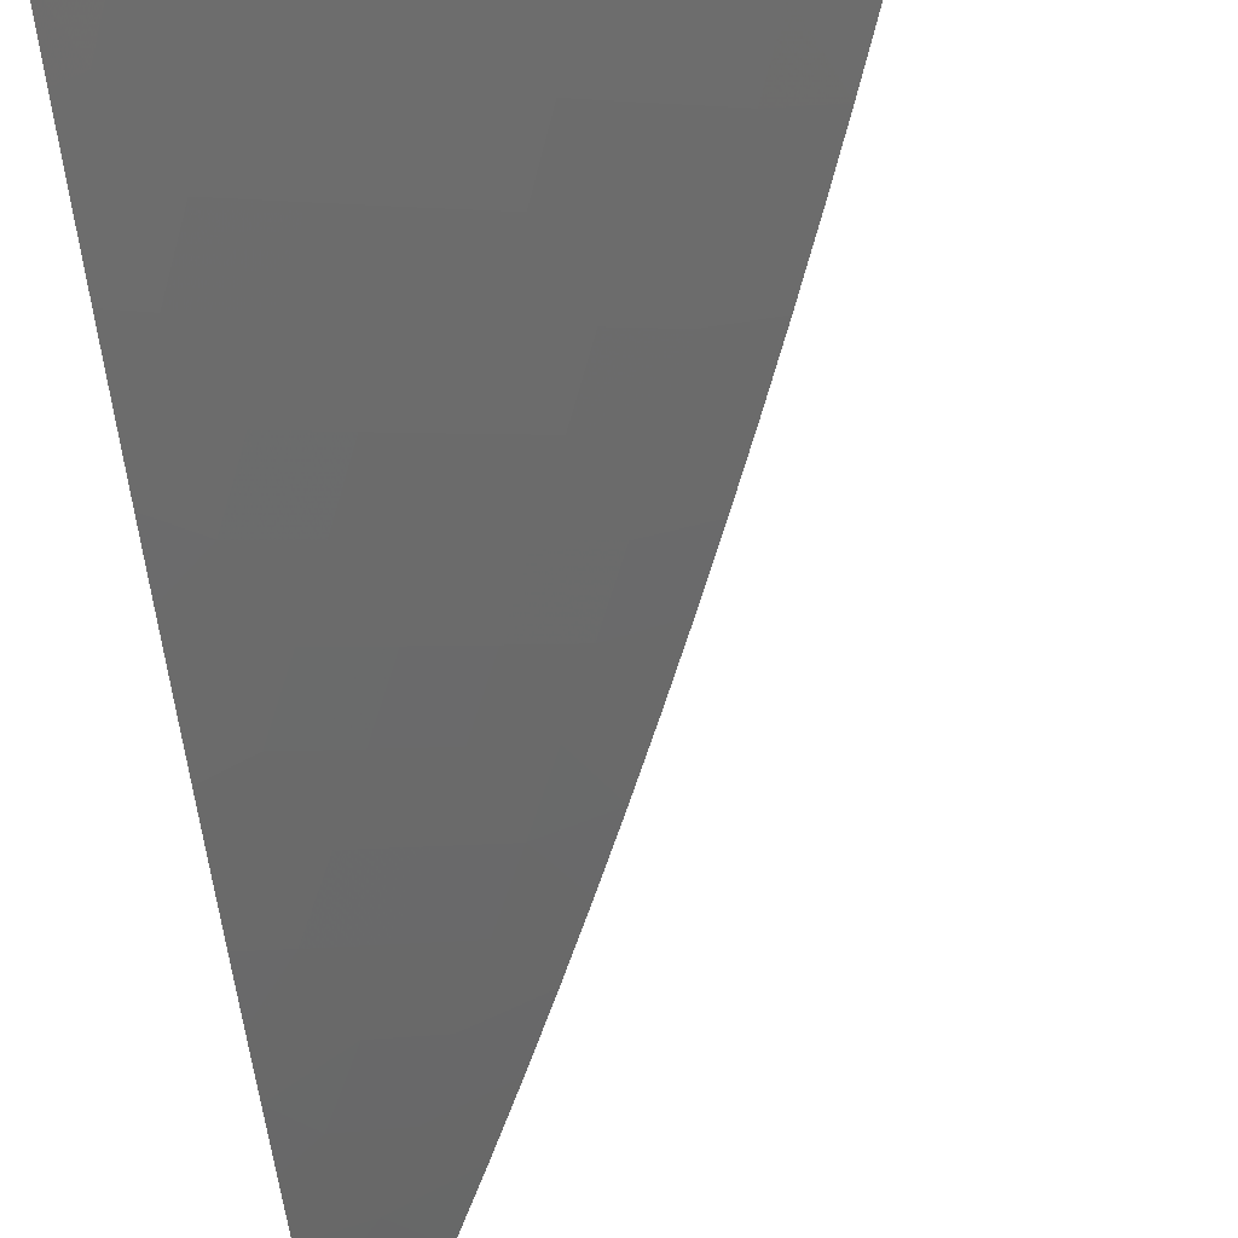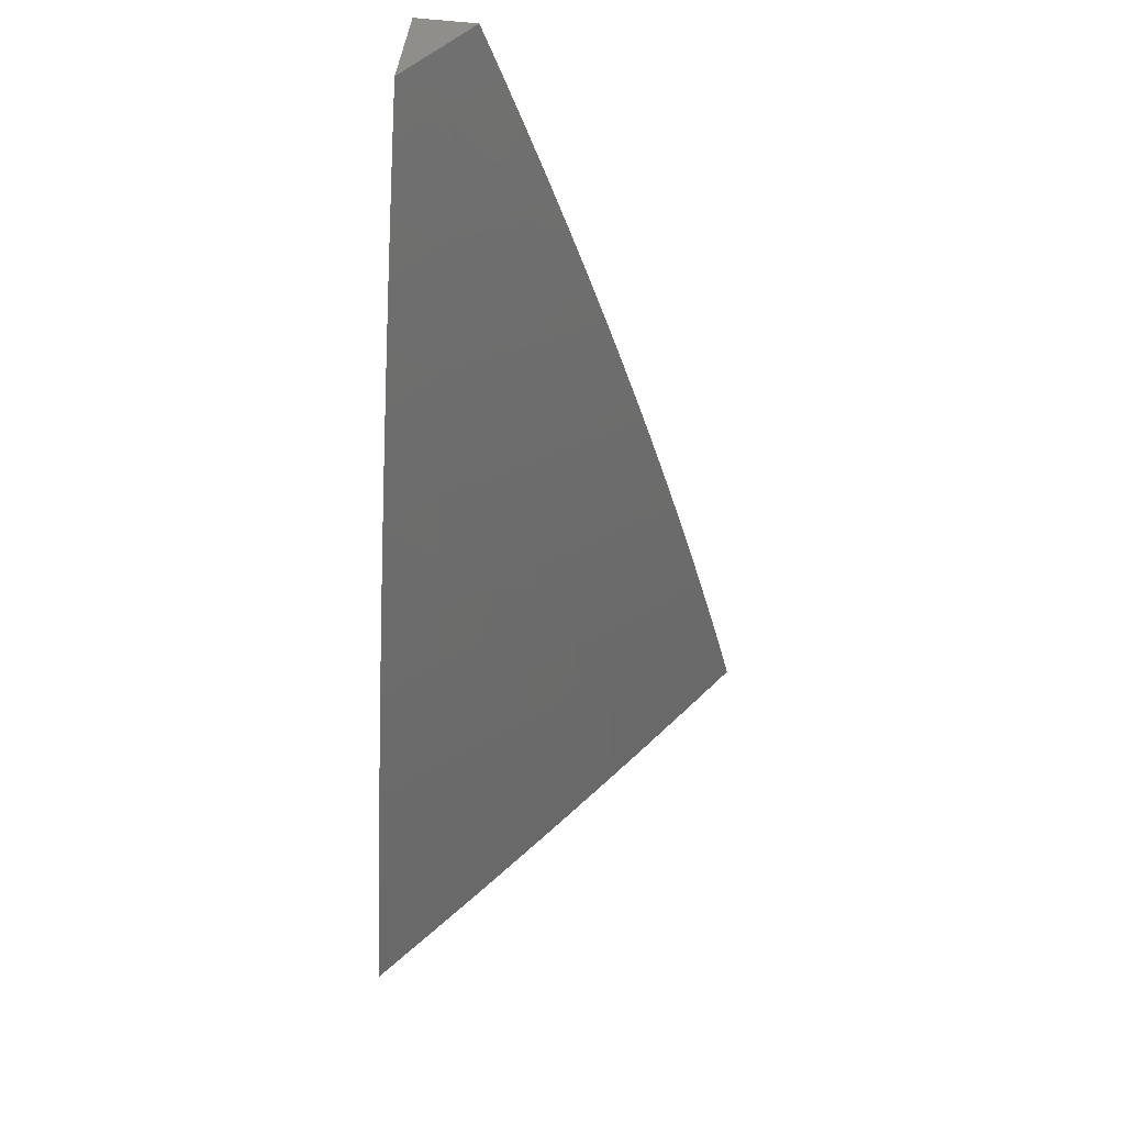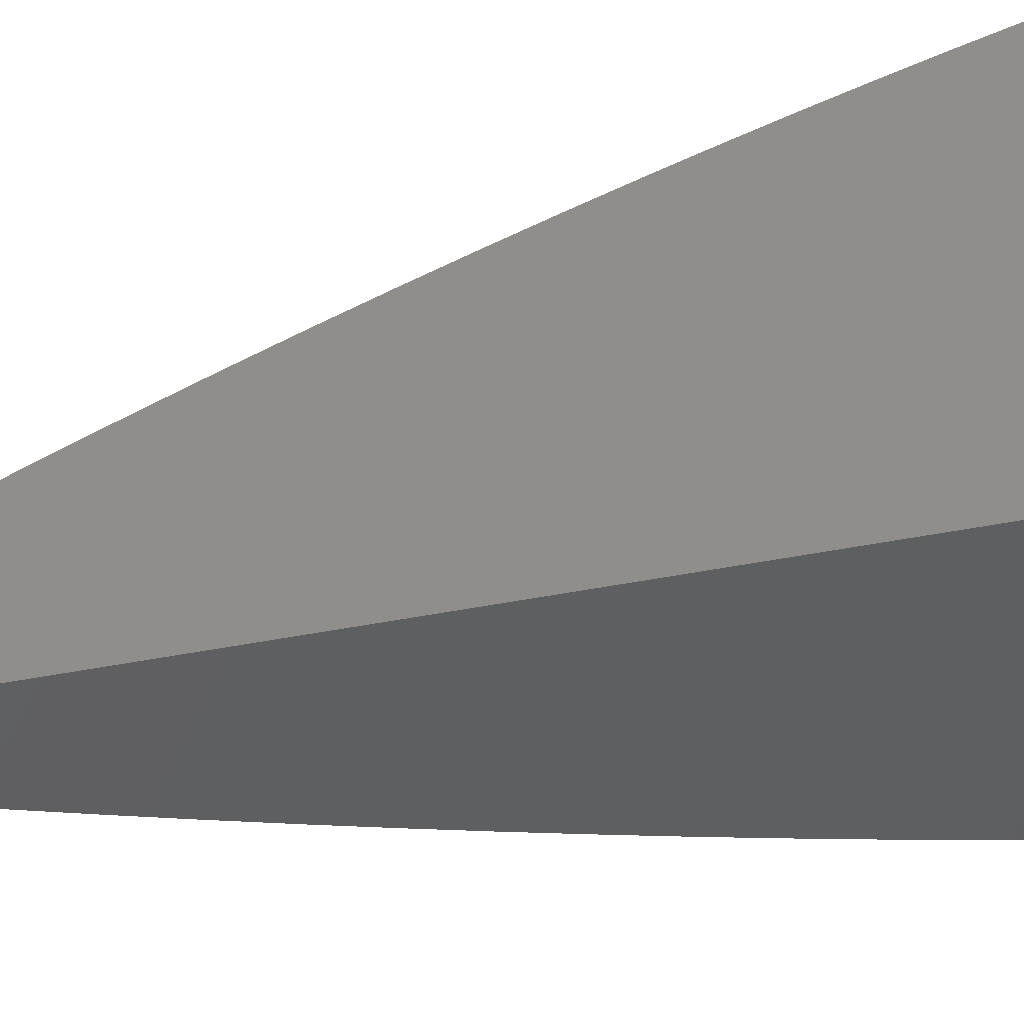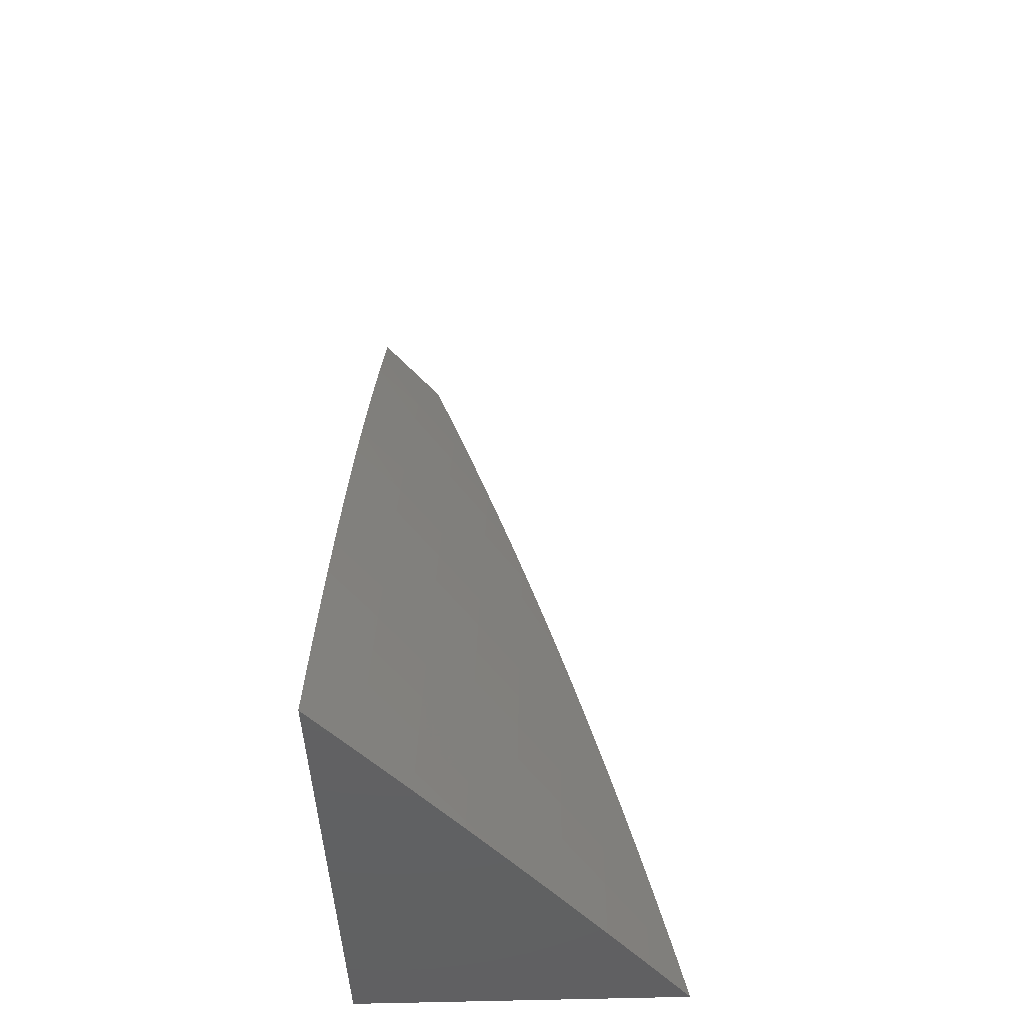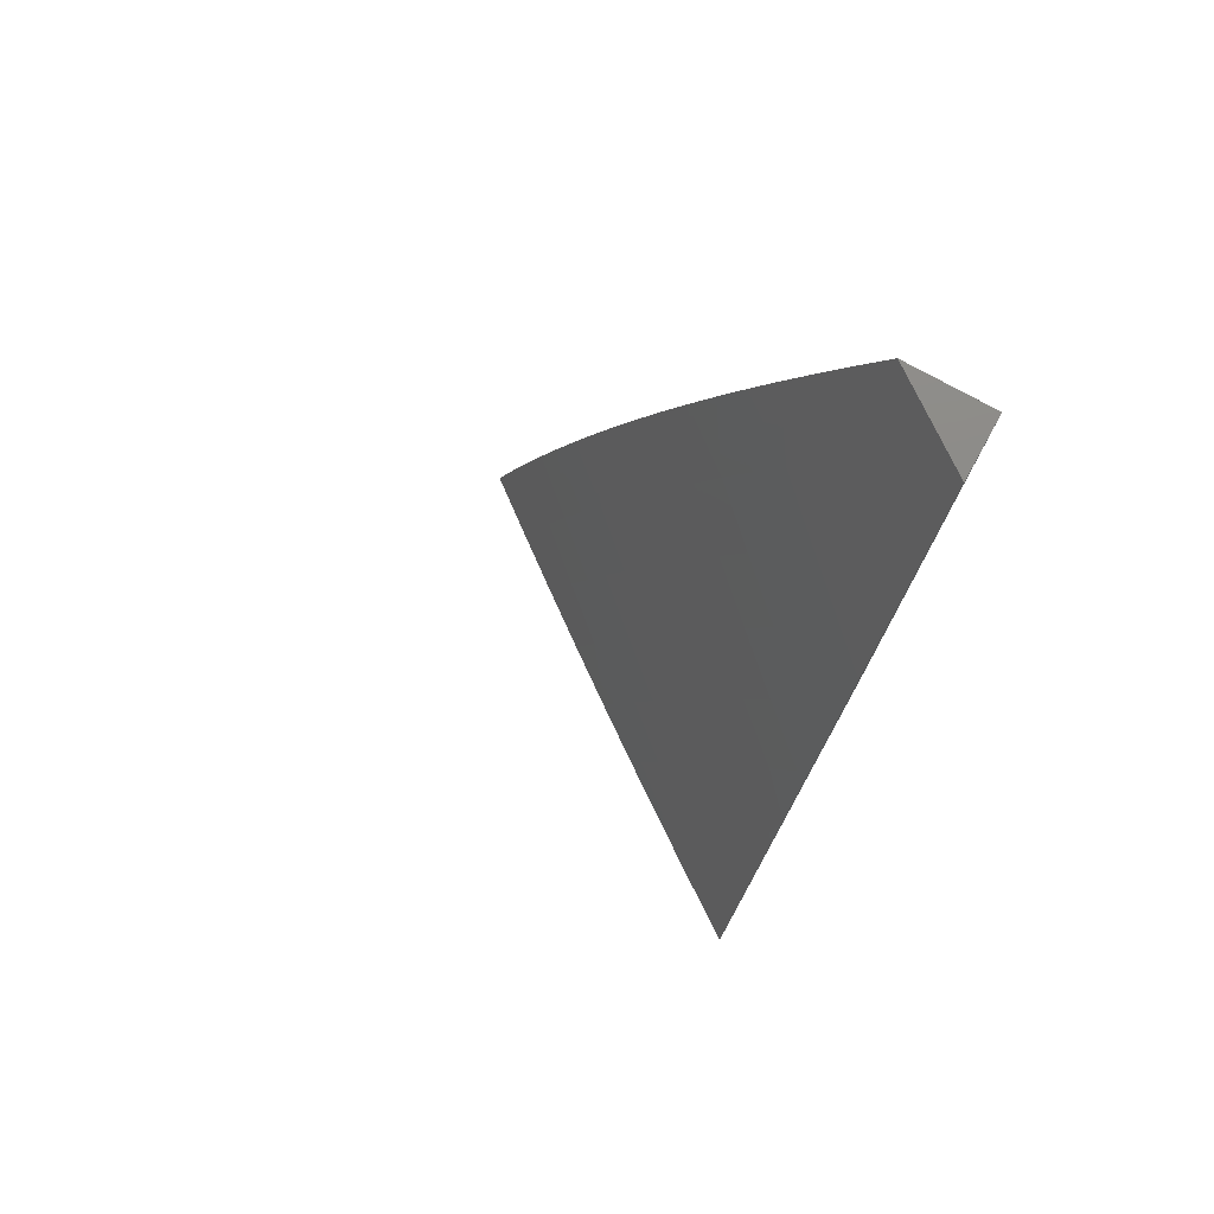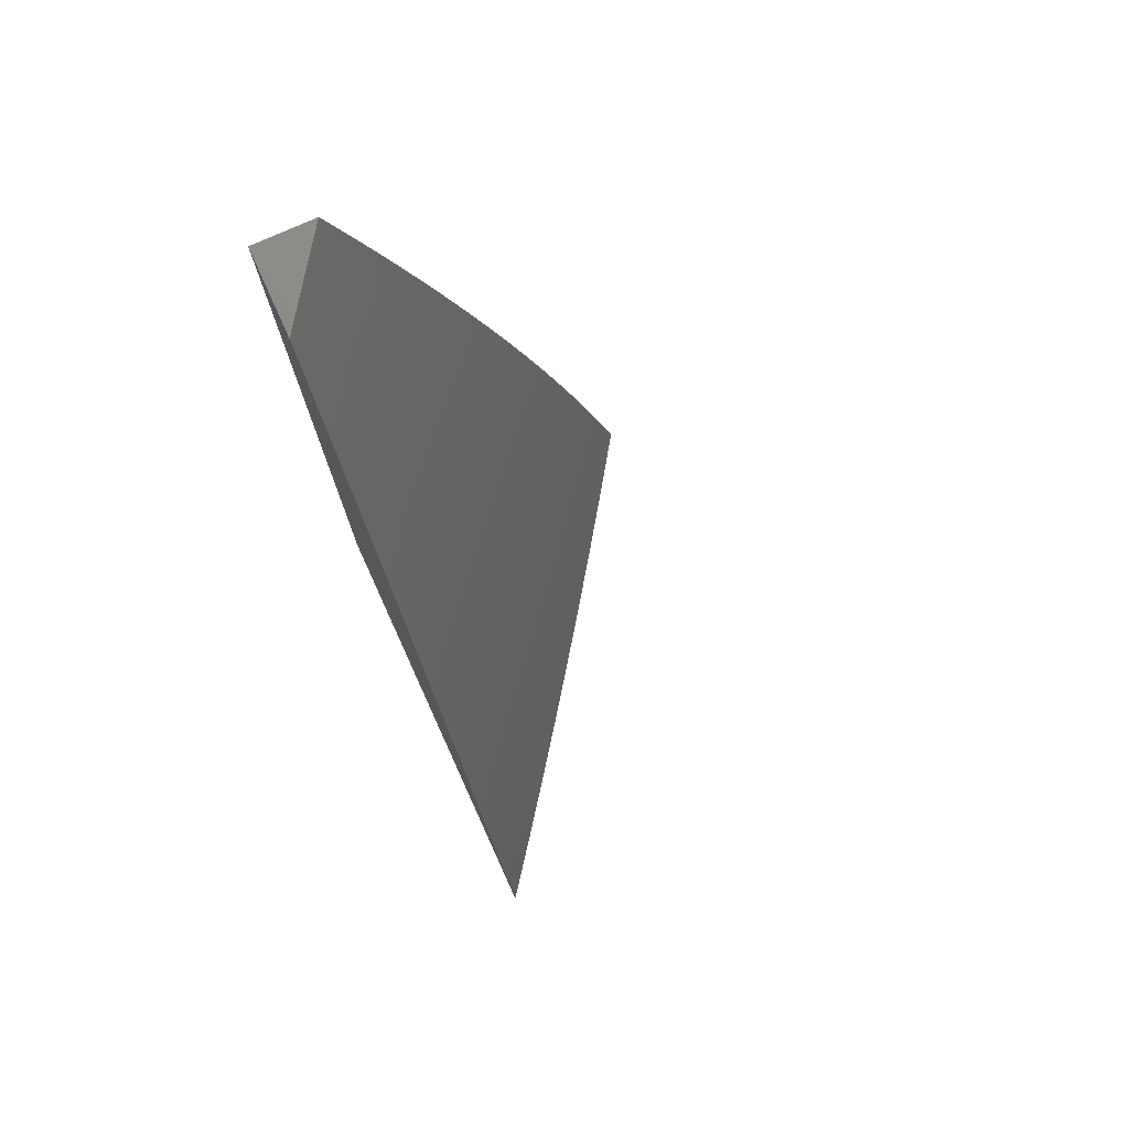
<metadata>
{"format":"stl","ext":"stl","renderer":"f3d","projection":"perspective","resolution":1024,"background":"white","views":[{"elev":-69.5,"azim":5.8,"up":"+Z"},{"elev":50.4,"azim":98.1,"up":"+Y"},{"elev":45.0,"azim":-102.4,"up":"+Z"},{"elev":-44.9,"azim":92.3,"up":"+Y"},{"elev":76.5,"azim":-151.0,"up":"+Y"},{"elev":75.6,"azim":65.5,"up":"+Y"}]}
</metadata>
<code>
# stl→obj: 111 verts, 218 faces
v 6 3 -9.066
v 6.093 3 -9
v 6.053 2.947 -9.048
v 6.124 2.94 -9
v 6.085 2.884 -9.048
v 6.154 2.879 -9
v 6.116 2.821 -9.048
v 6.183 2.818 -9
v 6.146 2.757 -9.048
v 6.212 2.757 -9
v 6.176 2.693 -9.048
v 6.24 2.695 -9
v 6.205 2.629 -9.048
v 6.268 2.633 -9
v 6.233 2.565 -9.048
v 6.295 2.571 -9
v 6.26 2.501 -9.048
v 6.321 2.509 -9
v 6.287 2.437 -9.048
v 6.347 2.446 -9
v 6.312 2.372 -9.048
v 6.372 2.383 -9
v 6.337 2.307 -9.048
v 6.396 2.32 -9
v 6.362 2.243 -9.048
v 6.42 2.256 -9
v 6.385 2.178 -9.048
v 6.443 2.193 -9
v 6.408 2.113 -9.048
v 6.465 2.129 -9
v 6.43 2.048 -9.048
v 6.487 2.064 -9
v 6.446 2 -9.048
v 6.508 2 -9
v 6.383 2 -9.095
v 6.373 2.03 -9.095
v 6.351 2.094 -9.095
v 6.329 2.158 -9.095
v 6.306 2.223 -9.095
v 6.282 2.287 -9.095
v 6.257 2.351 -9.095
v 6.231 2.415 -9.095
v 6.205 2.479 -9.095
v 6.178 2.543 -9.095
v 6.15 2.606 -9.095
v 6.121 2.67 -9.095
v 6.092 2.733 -9.095
v 6.038 2.708 -9.141
v 6.008 2.771 -9.141
v 6 2.754 -9.153
v 6 2.815 -9.132
v 6.32 2 -9.142
v 6.316 2.011 -9.141
v 6.295 2.076 -9.141
v 6.272 2.139 -9.141
v 6.249 2.203 -9.141
v 6.225 2.266 -9.141
v 6.201 2.33 -9.141
v 6.175 2.393 -9.141
v 6.149 2.457 -9.141
v 6.123 2.52 -9.141
v 6.095 2.583 -9.141
v 6.067 2.646 -9.141
v 6 2.692 -9.173
v 6.257 2 -9.188
v 6.238 2.057 -9.188
v 6.193 2 -9.234
v 6.18 2.038 -9.233
v 6.129 2 -9.279
v 6.123 2.019 -9.279
v 6.065 2 -9.324
v 6.043 2.061 -9.324
v 6 2 -9.368
v 6 2.063 -9.353
v 6.021 2.122 -9.324
v 6 2.127 -9.337
v 6 2.19 -9.321
v 6.055 2.205 -9.279
v 6 2.253 -9.304
v 6.031 2.266 -9.279
v 6 2.316 -9.287
v 6.007 2.328 -9.279
v 6 2.379 -9.269
v 6.063 2.35 -9.233
v 6.038 2.412 -9.233
v 6.094 2.434 -9.188
v 6.067 2.497 -9.188
v 6 2.442 -9.251
v 6.011 2.474 -9.233
v 6 2.505 -9.232
v 6.04 2.559 -9.188
v 6 2.567 -9.213
v 6.012 2.622 -9.188
v 6 2.629 -9.193
v 6 2.877 -9.11
v 6.031 2.859 -9.095
v 6.062 2.796 -9.095
v 6 2.939 -9.088
v 6.119 2.372 -9.188
v 6.144 2.309 -9.188
v 6.169 2.246 -9.188
v 6.193 2.183 -9.188
v 6.215 2.12 -9.188
v 6.088 2.288 -9.233
v 6.112 2.225 -9.233
v 6.136 2.163 -9.233
v 6.158 2.1 -9.233
v 6.078 2.143 -9.279
v 6.101 2.081 -9.279
v 6 2 -9
v 6 3 -9
f 1 2 3
f 3 2 4
f 3 4 5
f 5 4 6
f 5 6 7
f 7 6 8
f 7 8 9
f 9 8 10
f 9 10 11
f 11 10 12
f 11 12 13
f 13 12 14
f 13 14 15
f 15 14 16
f 15 16 17
f 17 16 18
f 17 18 19
f 19 18 20
f 19 20 21
f 21 20 22
f 21 22 23
f 23 22 24
f 23 24 25
f 25 24 26
f 25 26 27
f 27 26 28
f 27 28 29
f 29 28 30
f 29 30 31
f 31 30 32
f 31 32 33
f 33 32 34
f 33 35 31
f 31 35 36
f 31 36 29
f 29 36 37
f 29 37 27
f 27 37 38
f 27 38 25
f 25 38 39
f 25 39 23
f 23 39 40
f 23 40 21
f 21 40 41
f 21 41 19
f 19 41 42
f 19 42 17
f 17 42 43
f 17 43 15
f 15 43 44
f 15 44 13
f 13 44 45
f 13 45 11
f 11 45 46
f 11 46 47
f 47 46 48
f 47 48 49
f 49 48 50
f 49 50 51
f 35 52 36
f 36 52 53
f 36 53 37
f 37 53 54
f 37 54 38
f 38 54 55
f 38 55 39
f 39 55 56
f 39 56 40
f 40 56 57
f 40 57 41
f 41 57 58
f 41 58 42
f 42 58 59
f 42 59 43
f 43 59 60
f 43 60 44
f 44 60 61
f 44 61 45
f 45 61 62
f 45 62 46
f 46 62 63
f 46 63 48
f 48 63 64
f 48 64 50
f 52 65 53
f 53 65 54
f 54 65 66
f 66 65 67
f 66 67 68
f 68 67 69
f 68 69 70
f 70 69 71
f 70 71 72
f 72 71 73
f 72 73 74
f 72 74 75
f 75 74 76
f 75 76 77
f 75 77 78
f 78 77 79
f 78 79 80
f 80 79 81
f 80 81 82
f 82 81 83
f 82 83 84
f 84 83 85
f 84 85 86
f 86 85 87
f 86 87 61
f 61 87 62
f 83 88 85
f 85 88 89
f 85 89 87
f 87 89 90
f 87 90 91
f 91 90 92
f 91 92 93
f 93 92 94
f 93 94 64
f 88 90 89
f 95 96 51
f 51 96 97
f 51 97 49
f 49 97 47
f 95 98 96
f 96 98 3
f 96 3 5
f 98 1 3
f 93 64 63
f 97 96 5
f 5 7 97
f 97 7 9
f 97 9 47
f 47 9 11
f 91 93 63
f 91 63 62
f 87 91 62
f 86 61 60
f 86 60 99
f 99 60 59
f 99 59 100
f 100 59 58
f 100 58 101
f 101 58 57
f 101 57 102
f 102 57 56
f 102 56 103
f 103 56 55
f 103 55 66
f 66 55 54
f 86 99 84
f 84 99 104
f 84 104 80
f 80 104 78
f 104 99 100
f 80 82 84
f 104 100 105
f 105 100 101
f 105 101 106
f 106 101 102
f 106 102 107
f 107 102 103
f 107 103 68
f 68 103 66
f 104 105 78
f 78 105 108
f 78 108 75
f 75 108 72
f 108 105 106
f 108 106 109
f 109 106 107
f 109 107 70
f 70 107 68
f 70 72 109
f 109 72 108
f 73 71 110
f 110 71 69
f 110 69 67
f 67 65 110
f 110 65 52
f 110 52 35
f 35 33 110
f 110 33 34
f 34 32 110
f 110 32 30
f 110 30 28
f 28 26 110
f 110 26 24
f 110 24 22
f 22 20 110
f 110 20 18
f 110 18 16
f 16 14 110
f 110 14 12
f 110 12 10
f 10 8 110
f 110 8 6
f 110 6 111
f 111 6 4
f 111 4 2
f 1 98 111
f 111 98 95
f 111 95 110
f 110 95 51
f 110 51 50
f 50 64 110
f 110 64 94
f 110 94 92
f 92 90 110
f 110 90 88
f 110 88 83
f 83 81 110
f 110 81 79
f 110 79 77
f 77 76 110
f 110 76 74
f 110 74 73
f 2 1 111

</code>
